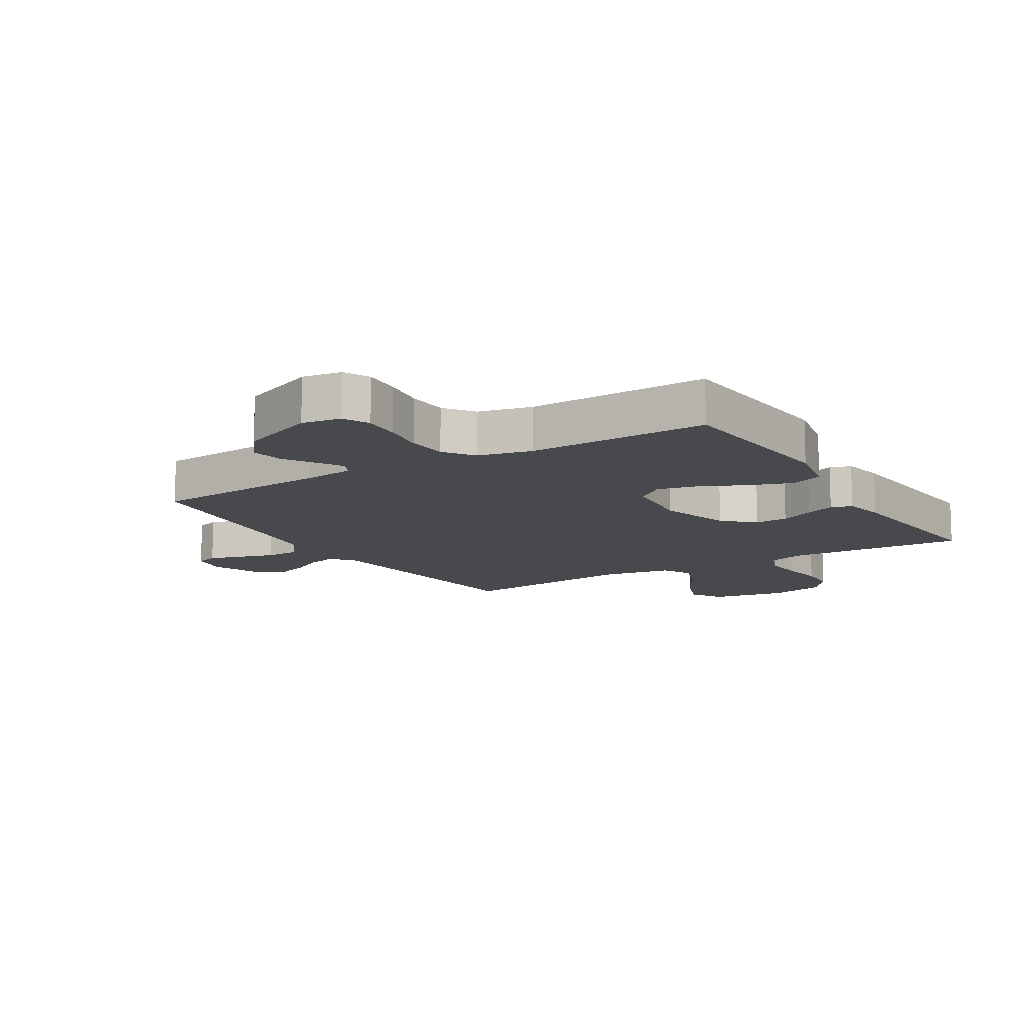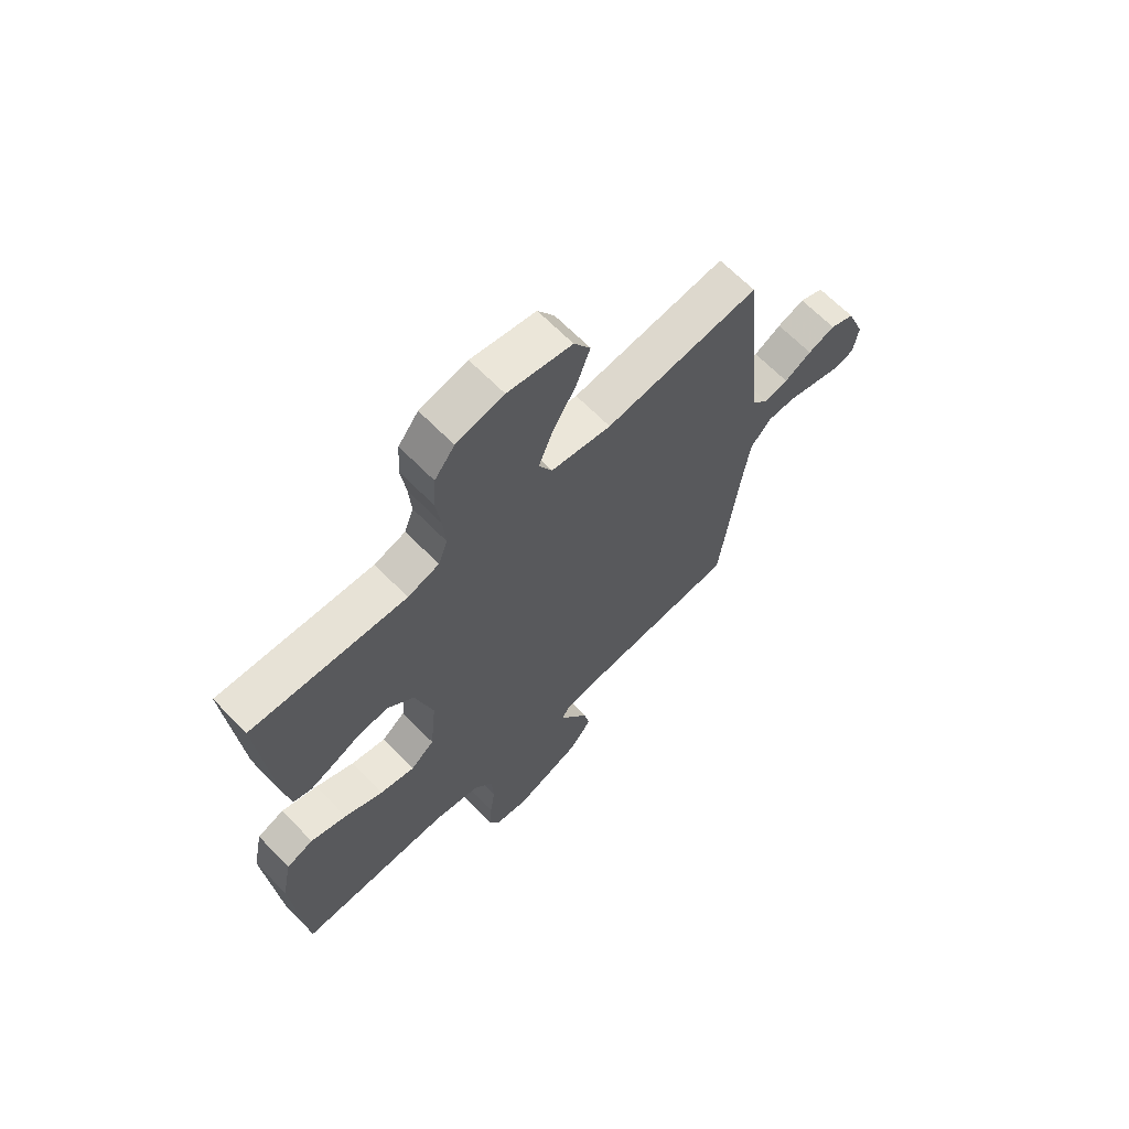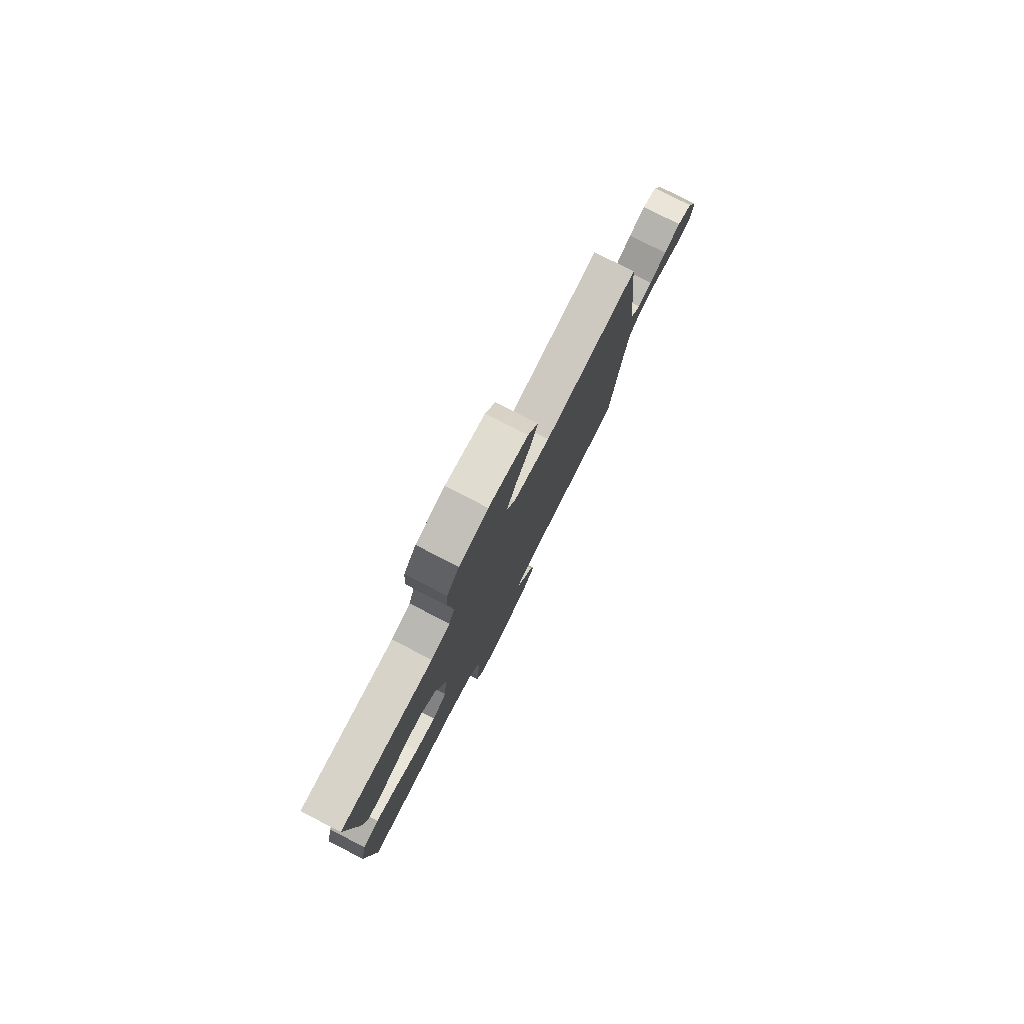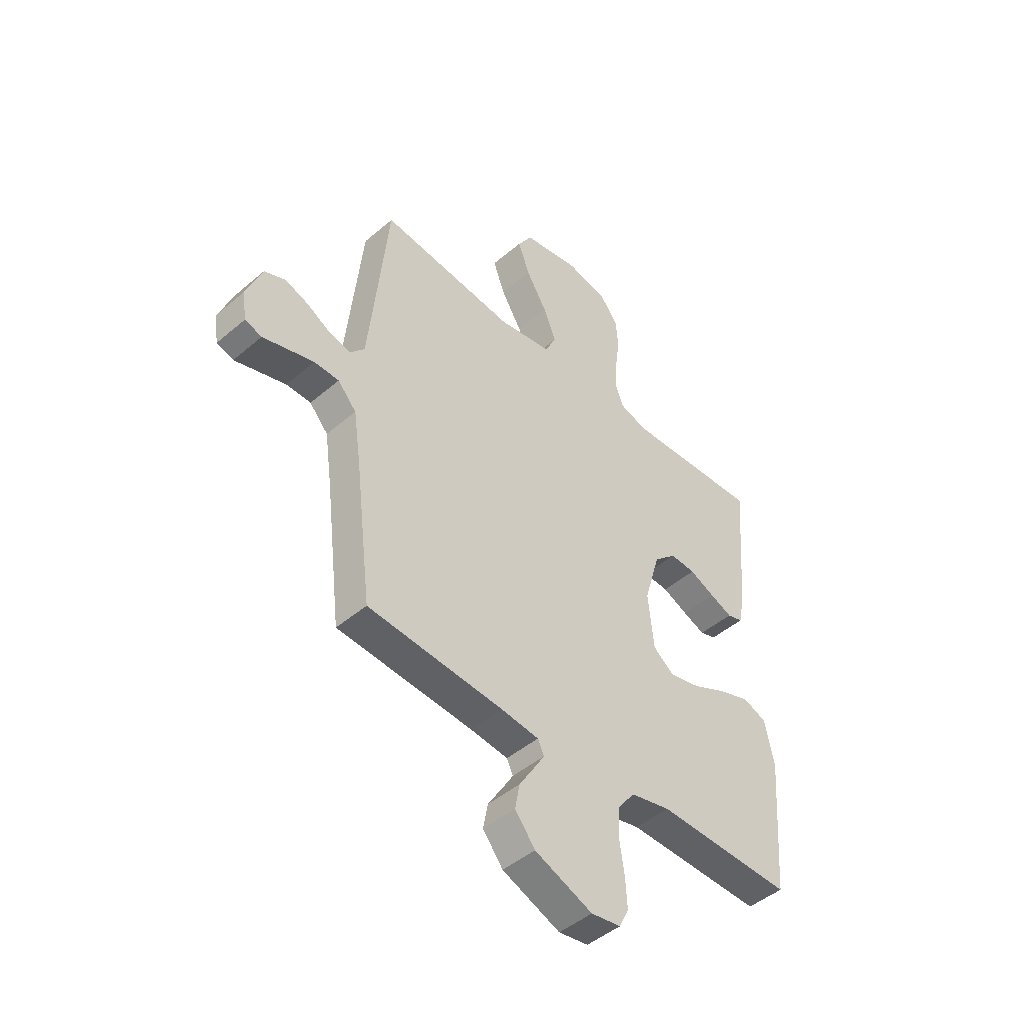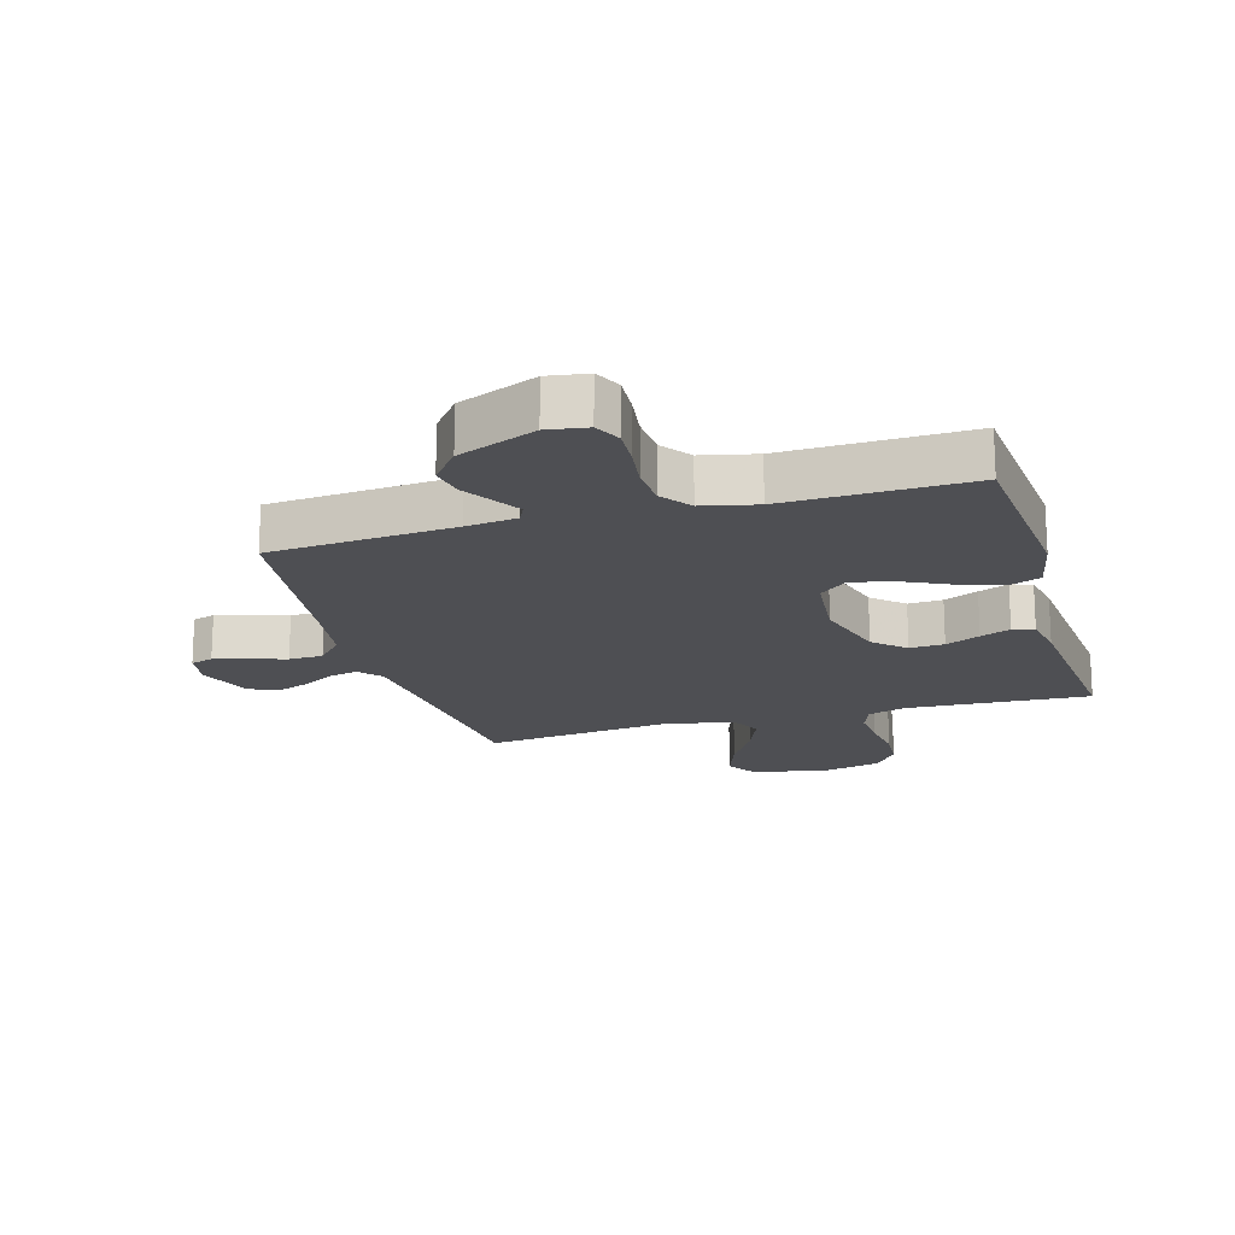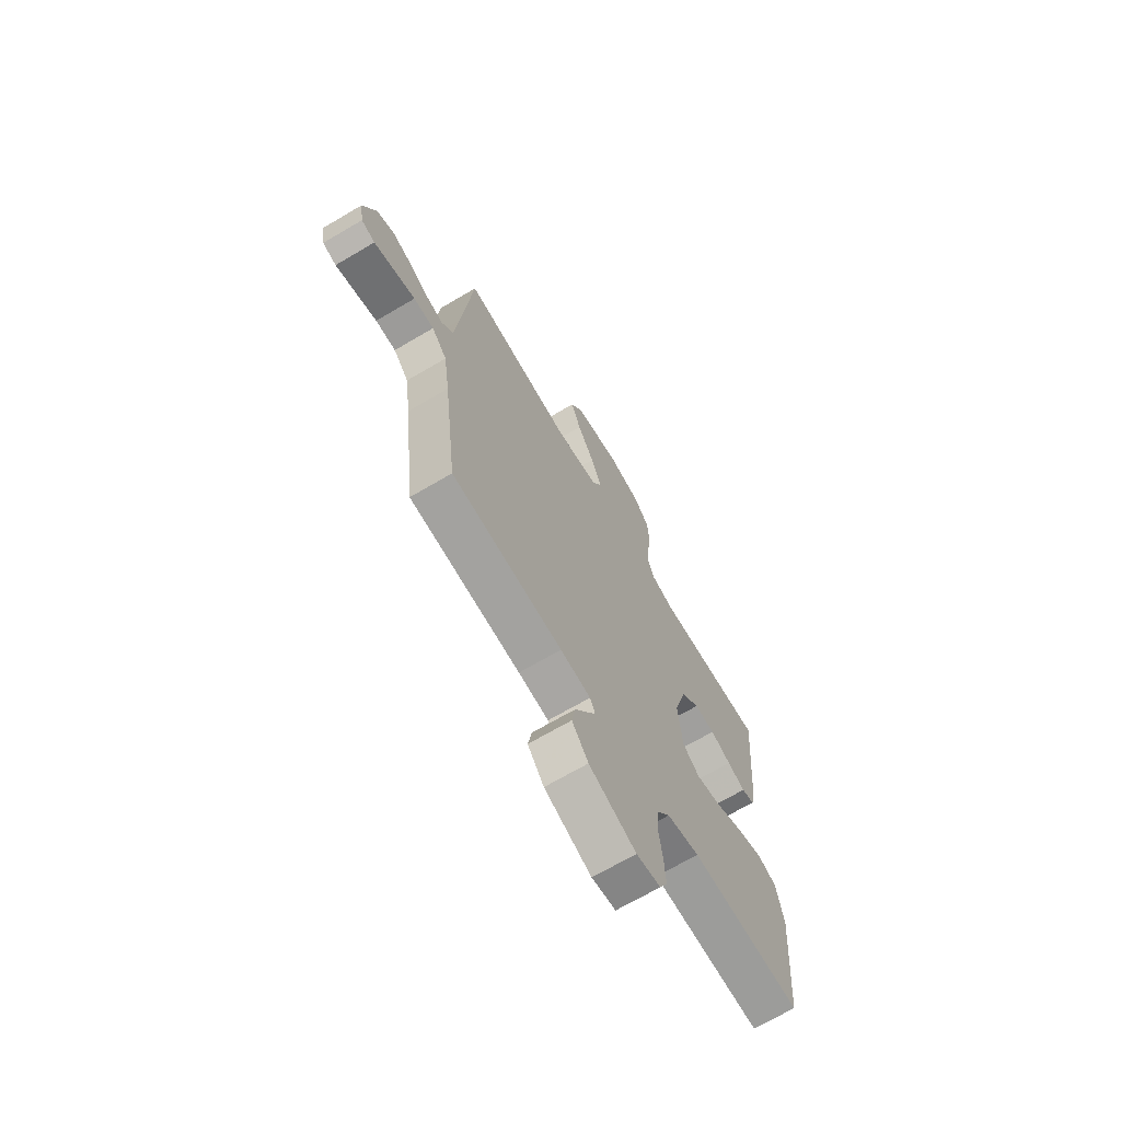
<metadata>
{"format":"obj","ext":"obj","renderer":"f3d","projection":"perspective","resolution":1024,"background":"white","views":[{"elev":-12.2,"azim":-148.6,"up":"+Y"},{"elev":65.9,"azim":-44.3,"up":"+Z"},{"elev":79.8,"azim":-62.8,"up":"+Z"},{"elev":-46.5,"azim":134.2,"up":"+Z"},{"elev":-18.1,"azim":-163.8,"up":"+Y"},{"elev":-68.9,"azim":120.5,"up":"+Z"}]}
</metadata>
<code>
v 0.5 0.07 0.5
v 0.53 0.07 0.2
v 0.542 0.07 0.086
v 0.574 0.07 0.049
v 0.62 0.07 0.06
v 0.673 0.07 0.09
v 0.726 0.07 0.109
v 0.773 0.07 0.089
v 0.808 0.07 0
v 0.798 0.07 -0.062
v 0.761 0.07 -0.074
v 0.708 0.07 -0.058
v 0.648 0.07 -0.04
v 0.593 0.07 -0.041
v 0.552 0.07 -0.087
v 0.536 0.07 -0.2
v 0.5 0.07 -0.5
v 0.2 0.07 -0.523
v 0.118 0.07 -0.533
v 0.104 0.07 -0.562
v 0.129 0.07 -0.603
v 0.161 0.07 -0.654
v 0.171 0.07 -0.709
v 0.127 0.07 -0.765
v 0 0.07 -0.817
v -0.065 0.07 -0.807
v -0.086 0.07 -0.764
v -0.082 0.07 -0.7
v -0.072 0.07 -0.629
v -0.076 0.07 -0.562
v -0.112 0.07 -0.513
v -0.2 0.07 -0.493
v -0.5 0.07 -0.5
v -0.524 0.07 -0.2
v -0.504 0.07 -0.103
v -0.452 0.07 -0.083
v -0.382 0.07 -0.107
v -0.307 0.07 -0.143
v -0.239 0.07 -0.159
v -0.193 0.07 -0.122
v -0.181 0.07 0
v -0.216 0.07 0.121
v -0.266 0.07 0.167
v -0.322 0.07 0.164
v -0.378 0.07 0.139
v -0.427 0.07 0.119
v -0.462 0.07 0.13
v -0.475 0.07 0.2
v -0.5 0.07 0.5
v -0.2 0.07 0.484
v -0.139 0.07 0.503
v -0.121 0.07 0.552
v -0.126 0.07 0.618
v -0.136 0.07 0.691
v -0.131 0.07 0.759
v -0.092 0.07 0.809
v 0 0.07 0.83
v 0.125 0.07 0.807
v 0.157 0.07 0.755
v 0.131 0.07 0.684
v 0.085 0.07 0.607
v 0.057 0.07 0.537
v 0.083 0.07 0.486
v 0.2 0.07 0.466
v 0.5 0 0.5
v 0.53 0 0.2
v 0.542 0 0.086
v 0.574 0 0.049
v 0.62 0 0.06
v 0.673 0 0.09
v 0.726 0 0.109
v 0.773 0 0.089
v 0.808 0 0
v 0.798 0 -0.062
v 0.761 0 -0.074
v 0.708 0 -0.058
v 0.648 0 -0.04
v 0.593 0 -0.041
v 0.552 0 -0.087
v 0.536 0 -0.2
v 0.5 0 -0.5
v 0.2 0 -0.523
v 0.118 0 -0.533
v 0.104 0 -0.562
v 0.129 0 -0.603
v 0.161 0 -0.654
v 0.171 0 -0.709
v 0.127 0 -0.765
v 0 0 -0.817
v -0.065 0 -0.807
v -0.086 0 -0.764
v -0.082 0 -0.7
v -0.072 0 -0.629
v -0.076 0 -0.562
v -0.112 0 -0.513
v -0.2 0 -0.493
v -0.5 0 -0.5
v -0.524 0 -0.2
v -0.504 0 -0.103
v -0.452 0 -0.083
v -0.382 0 -0.107
v -0.307 0 -0.143
v -0.239 0 -0.159
v -0.193 0 -0.122
v -0.181 0 0
v -0.216 0 0.121
v -0.266 0 0.167
v -0.322 0 0.164
v -0.378 0 0.139
v -0.427 0 0.119
v -0.462 0 0.13
v -0.475 0 0.2
v -0.5 0 0.5
v -0.2 0 0.484
v -0.139 0 0.503
v -0.121 0 0.552
v -0.126 0 0.618
v -0.136 0 0.691
v -0.131 0 0.759
v -0.092 0 0.809
v 0 0 0.83
v 0.125 0 0.807
v 0.157 0 0.755
v 0.131 0 0.684
v 0.085 0 0.607
v 0.057 0 0.537
v 0.083 0 0.486
v 0.2 0 0.466
f 58 59 60 61
f 58 61 62
f 57 58 62
f 56 57 62
f 53 54 55 56
f 52 53 56 62
f 51 52 62 63
f 47 48 49 50
f 44 45 46 47
f 44 47 50 51
f 35 36 37 38
f 35 38 39
f 32 33 34 35
f 31 32 35 39
f 30 31 39 40
f 26 27 28 29
f 24 25 26 29
f 24 29 30
f 21 22 23 24
f 20 21 24 30
f 19 20 30 40
f 16 17 18
f 15 16 18 19
f 14 15 19 40
f 9 10 11 12
f 9 12 13
f 8 9 13 14
f 5 6 7 8
f 4 5 8 14
f 64 1 2
f 64 2 3
f 43 44 51 63
f 42 43 63 64
f 41 42 64 3
f 14 40 41
f 3 4 14 41
f 125 124 123 122
f 126 125 122
f 126 122 121
f 126 121 120
f 120 119 118 117
f 126 120 117 116
f 127 126 116 115
f 114 113 112 111
f 111 110 109 108
f 115 114 111 108
f 102 101 100 99
f 103 102 99
f 99 98 97 96
f 103 99 96 95
f 104 103 95 94
f 93 92 91 90
f 93 90 89 88
f 94 93 88
f 88 87 86 85
f 94 88 85 84
f 104 94 84 83
f 82 81 80
f 83 82 80 79
f 104 83 79 78
f 76 75 74 73
f 77 76 73
f 78 77 73 72
f 72 71 70 69
f 78 72 69 68
f 66 65 128
f 67 66 128
f 127 115 108 107
f 128 127 107 106
f 67 128 106 105
f 105 104 78
f 105 78 68 67
f 1 65 66 2
f 2 66 67 3
f 3 67 68 4
f 4 68 69 5
f 5 69 70 6
f 6 70 71 7
f 7 71 72 8
f 8 72 73 9
f 9 73 74 10
f 10 74 75 11
f 11 75 76 12
f 12 76 77 13
f 13 77 78 14
f 14 78 79 15
f 15 79 80 16
f 16 80 81 17
f 17 81 82 18
f 18 82 83 19
f 19 83 84 20
f 20 84 85 21
f 21 85 86 22
f 22 86 87 23
f 23 87 88 24
f 24 88 89 25
f 25 89 90 26
f 26 90 91 27
f 27 91 92 28
f 28 92 93 29
f 29 93 94 30
f 30 94 95 31
f 31 95 96 32
f 32 96 97 33
f 33 97 98 34
f 34 98 99 35
f 35 99 100 36
f 36 100 101 37
f 37 101 102 38
f 38 102 103 39
f 39 103 104 40
f 40 104 105 41
f 41 105 106 42
f 42 106 107 43
f 43 107 108 44
f 44 108 109 45
f 45 109 110 46
f 46 110 111 47
f 47 111 112 48
f 48 112 113 49
f 49 113 114 50
f 50 114 115 51
f 51 115 116 52
f 52 116 117 53
f 53 117 118 54
f 54 118 119 55
f 55 119 120 56
f 56 120 121 57
f 57 121 122 58
f 58 122 123 59
f 59 123 124 60
f 60 124 125 61
f 61 125 126 62
f 62 126 127 63
f 63 127 128 64
f 64 128 65 1

</code>
